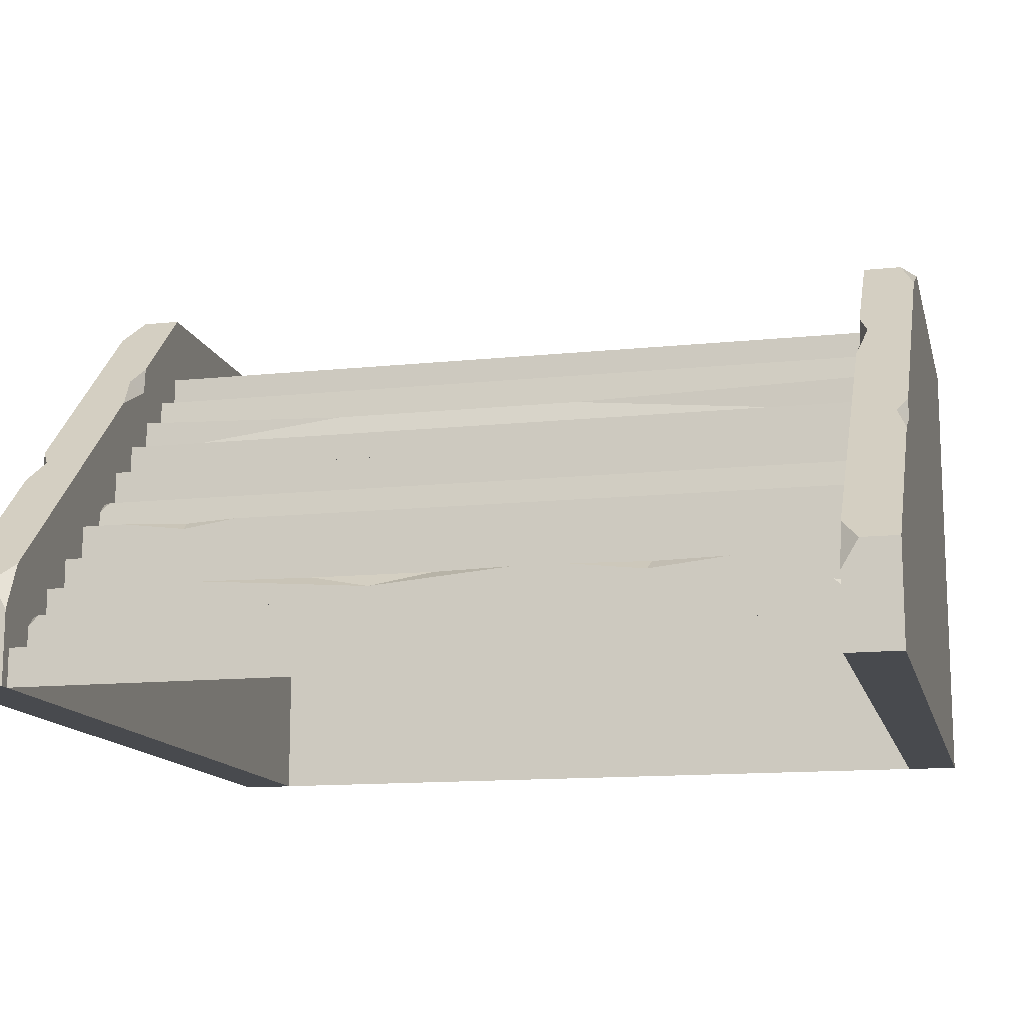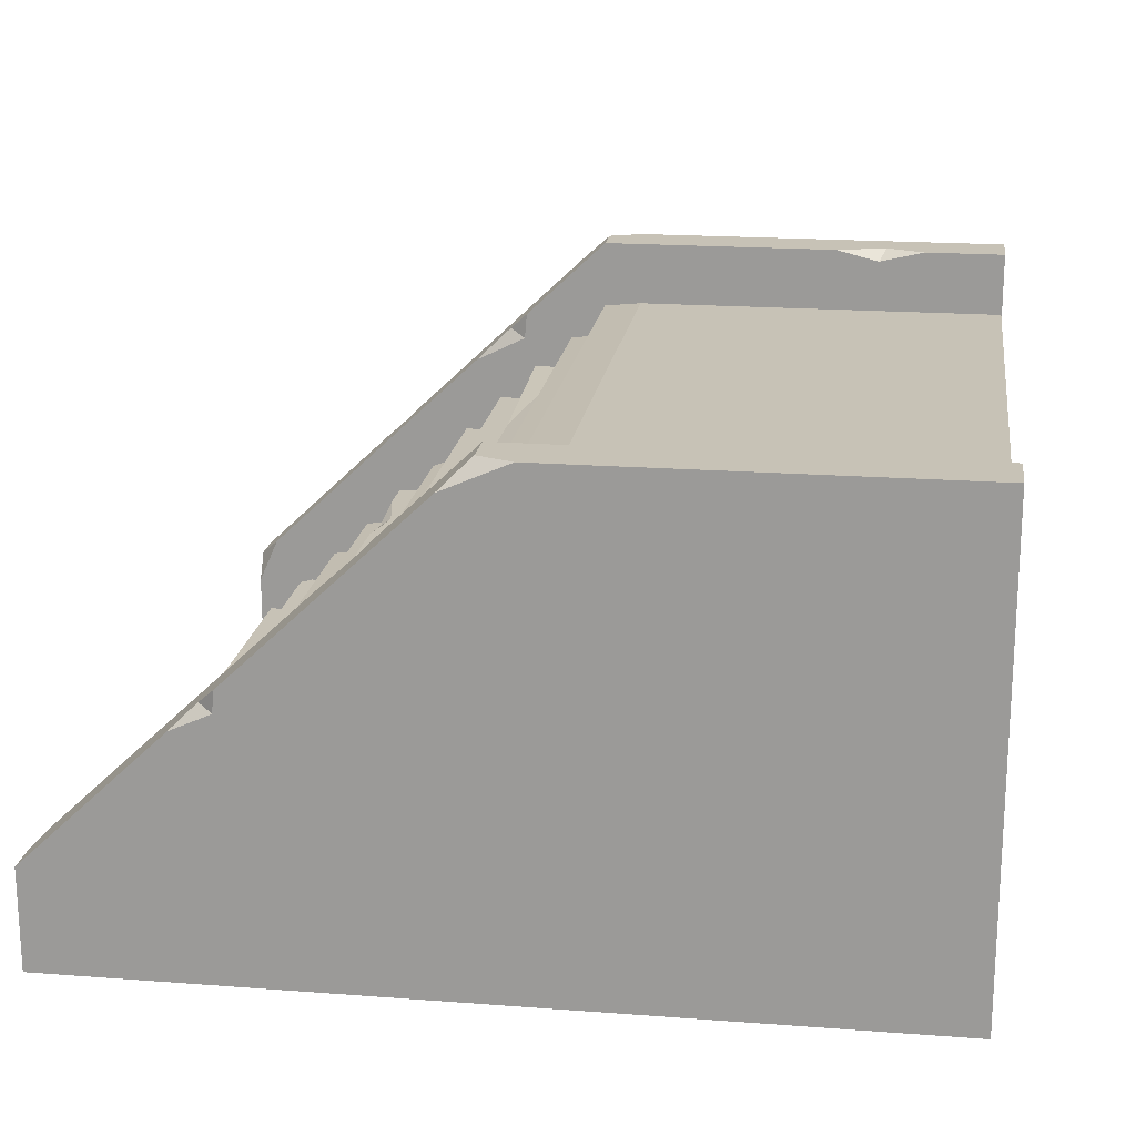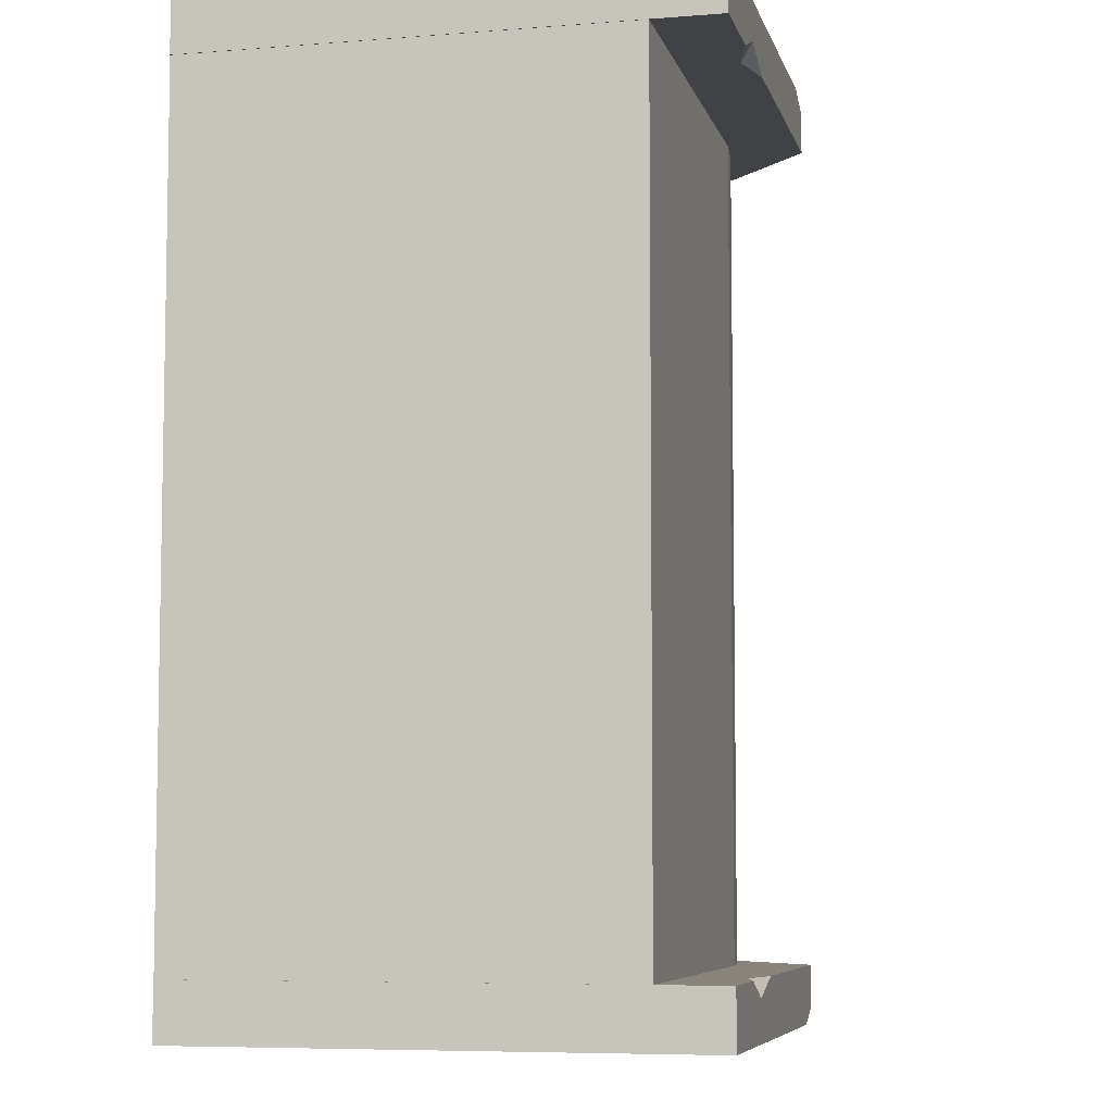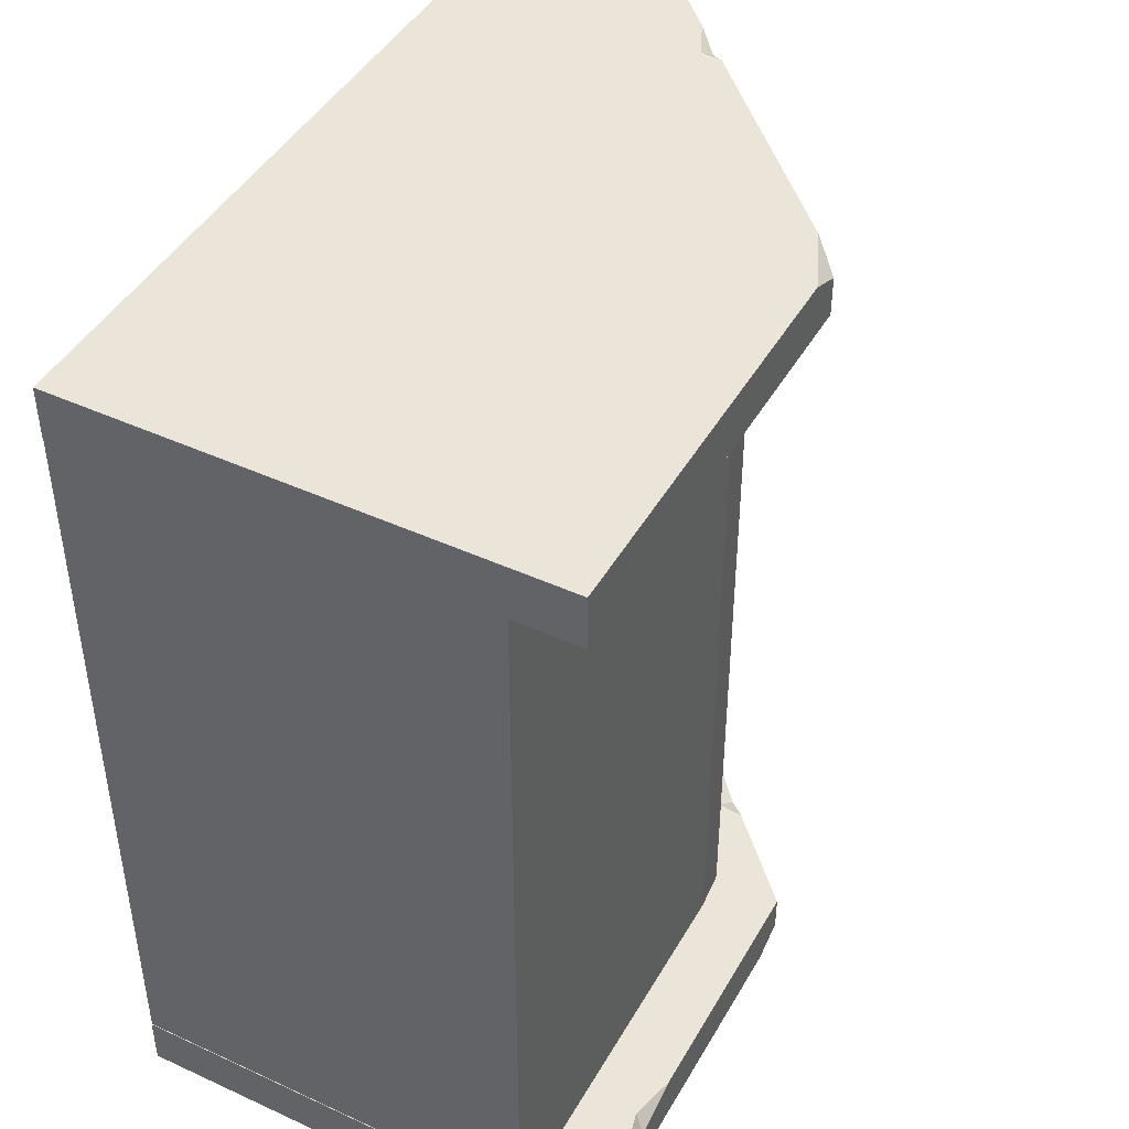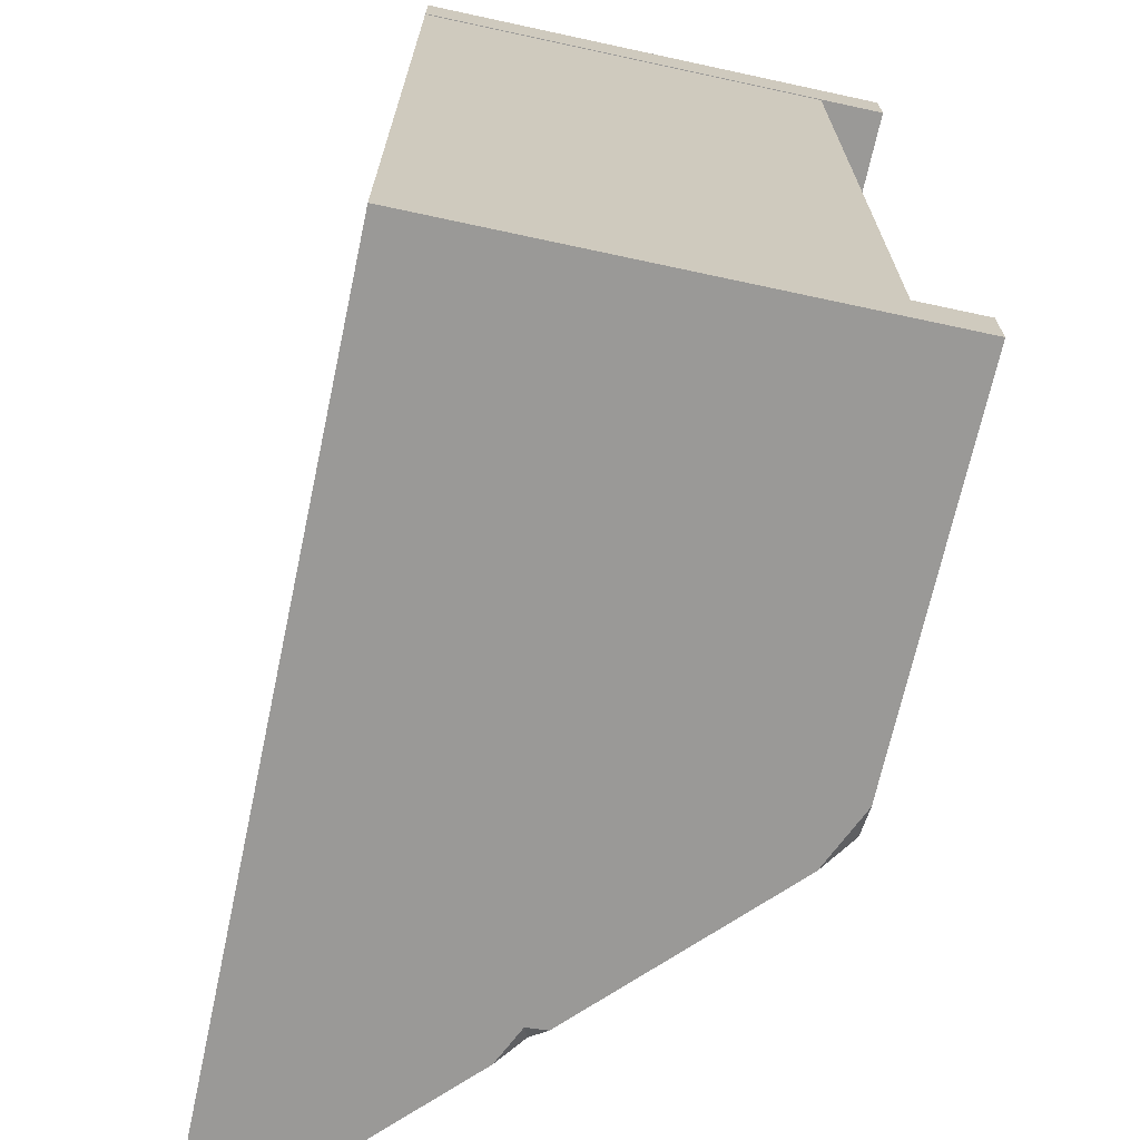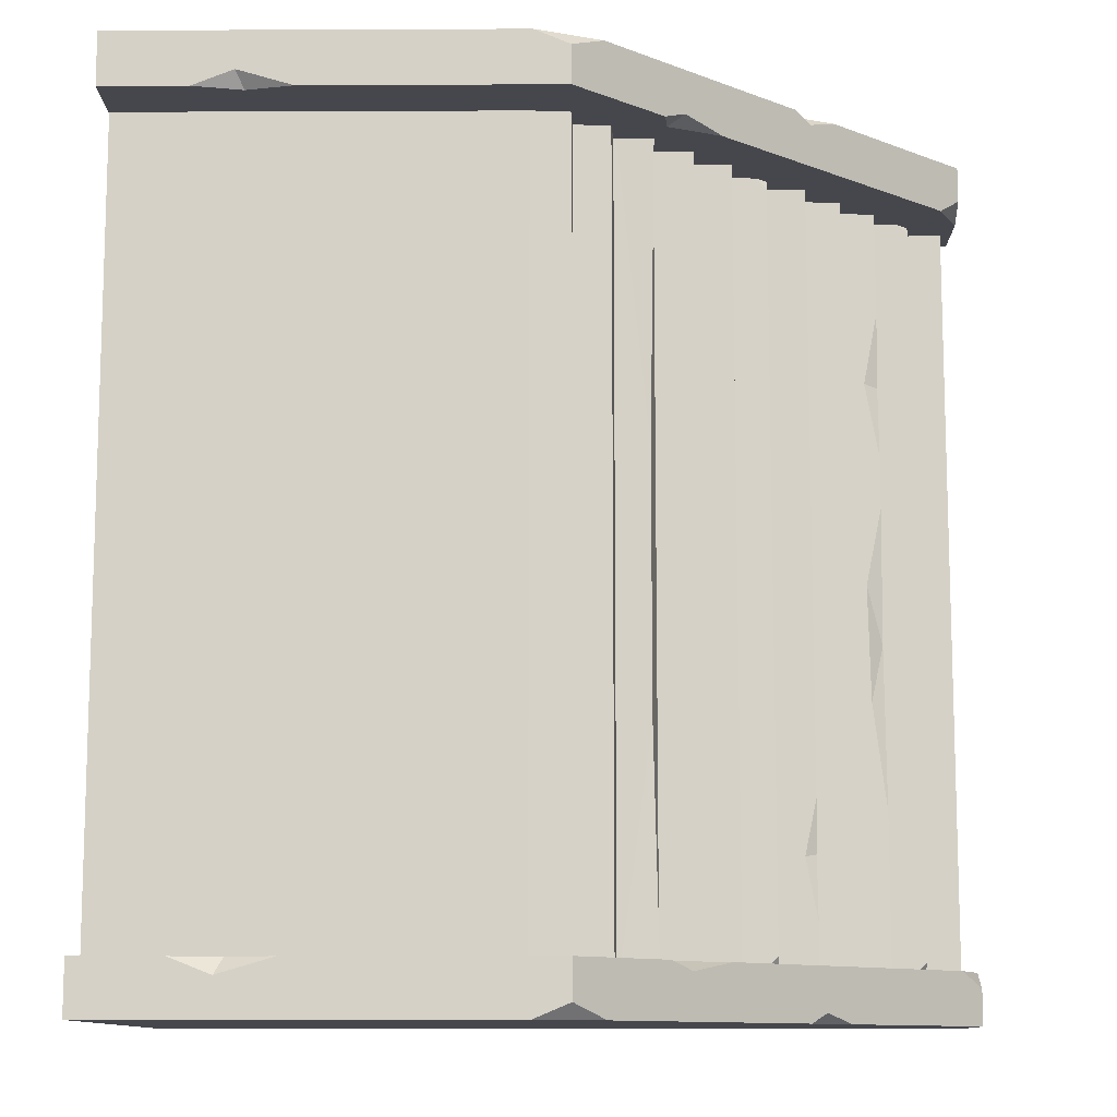
<metadata>
{"format":"obj","ext":"obj","renderer":"f3d","projection":"perspective","resolution":1024,"background":"white","views":[{"elev":-13.3,"azim":-76.7,"up":"+Y"},{"elev":19.1,"azim":8.1,"up":"+Y"},{"elev":-6.7,"azim":103.2,"up":"+Z"},{"elev":44.7,"azim":118.1,"up":"+Z"},{"elev":-68.9,"azim":77.8,"up":"+Z"},{"elev":-11.0,"azim":-179.4,"up":"+Z"}]}
</metadata>
<code>
v -500 2e-06 -484
v 0.4204 2e-06 -484
v -500 43.71 -484
v 0.4204 289.5 -484
v -500 60.6 -516
v 0.4204 289.5 -516
v -500 2e-06 -516
v 0.4204 2e-06 -516
v -258.4 289.5 -484
v -276.3 272.6 -516
v -237.4 289.5 -516
v -258.4 289.5 -507.1
v -107.8 289.5 -484
v -51 289.5 -484
v -75.31 289.5 -493.5
v -79.89 282.6 -484
v -344.8 207.7 -484
v -310.7 240 -484
v -322.4 228.9 -489.6
v -312.1 223.6 -484
v -415 141.2 -516
v -390.1 164.7 -516
v -399.8 155.5 -509.9
v -391 152.1 -516
v -487.3 72.68 -484
v -500 60.6 -494.2
v -493.3 3e-06 0
v 0 0 0
v -493.3 3e-06 -500
v 0 0 -500
v -234.9 250 0
v -234.9 250 -500
v -258.4 227.7 0
v -258.4 227.7 -500
v -281.9 205 0
v -281.9 205 -500
v -305.4 182.2 0
v -305.4 182.2 -500
v -328.9 159.4 0
v -328.9 159.4 -500
v -352.4 136.6 0
v -352.4 136.6 -500
v -375.9 113.9 0
v -375.9 113.9 -500
v -399.4 91.1 0
v -399.4 91.1 -500
v -422.8 68.32 0
v -422.8 68.32 -500
v -446.3 45.55 0
v -446.3 45.55 -500
v -469.8 22.77 0
v -469.8 22.77 -500
v -493.3 22.77 -9.727
v -493.3 22.77 -490.3
v -258.4 247.7 0
v -258.4 247.7 -500
v -305.4 205 -7.975
v -305.4 205 -492
v -352.4 159.4 -14.02
v -352.4 159.4 -500
v -399.4 113.9 0
v -399.4 113.9 -500
v -446.3 65.85 0
v -446.3 65.85 -500
v -280.6 225.2 0
v -280.6 225.2 -500
v -328.9 182.2 -9.727
v -328.9 182.2 -490.3
v -374.5 134.1 -22.14
v -374.5 134.1 -477.9
v -422.8 88.63 -9.727
v -422.8 88.63 -490.3
v -469.8 45.55 -22.14
v -469.8 45.55 -477.9
v -446.3 65.85 -203.7
v -446.3 65.85 -388.9
v -438 66.73 -323.7
v -436.5 66.89 -251.8
v -446.3 58.43 -287.7
v -446.3 65.85 -80.42
v -446.3 65.85 -171.6
v -437.7 66.76 -125.4
v -446.3 60.8 -127
v -399.4 113.9 -386
v -399.4 113.9 -457.3
v -392.3 113.9 -419.8
v -399.4 109 -418.4
v -343.4 159.4 0
v -352.4 144.8 0
v -302.3 201.1 -196.3
v -302.3 201.1 -352.5
v 0 250 0
v 0 250 -500
v -500 2e-06 -16.01
v 0.4204 2e-06 -16.01
v -500 43.71 -16.01
v 0.4204 289.5 -16.01
v -500 60.6 16
v 0.4204 289.5 16
v -500 2e-06 16
v 0.4204 2e-06 16
v -258.4 289.5 -16.01
v -276.3 272.6 16
v -237.4 289.5 16
v -258.4 289.5 7.145
v -107.8 289.5 -16.01
v -51 289.5 -16.01
v -75.31 289.5 -6.482
v -79.89 282.6 -16.01
v -344.8 207.7 -16.01
v -310.7 240 -16.01
v -322.4 228.9 -10.44
v -312.1 223.6 -16.01
v -415 141.2 16
v -390.1 164.7 16
v -399.8 155.5 9.949
v -391 152.1 16
v -487.3 72.68 -16.01
v -500 60.6 -5.814
f 3 25 26
f 5 21 24 8 7
f 7 8 2 1
f 2 8 6 4
f 6 15 14 4
f 10 12 11
f 16 15 13
f 14 15 16
f 20 19 17
f 18 19 20
f 24 23 22
f 21 23 24
f 10 19 18 9 12
f 7 1 3 26 5
f 20 2 16 13 9 18
f 1 2 20 17 25 3
f 16 2 4 14
f 8 24 22 10 11 6
f 12 9 13 15 11
f 23 25 17 19
f 23 19 10 22
f 26 25 23 21 5
f 11 15 6
f 53 51 52 54
f 55 31 32 56
f 65 33 34 66
f 90 35 36 91
f 67 37 38 68
f 69 41 42 70
f 86 43 44
f 71 45 46 72
f 63 47 82 80
f 73 49 50 74
f 27 51 53
f 52 29 54
f 29 27 53 54
f 33 31 55
f 32 34 56
f 34 33 55 56
f 37 35 57
f 36 38 58
f 38 37 90 91
f 89 88 59
f 40 42 60
f 45 43 61
f 44 46 62
f 46 45 87
f 49 47 63
f 48 50 64
f 50 79 76 64
f 35 33 65
f 34 36 66
f 36 35 65 66
f 39 37 67
f 38 40 68
f 40 39 67 68
f 43 41 69
f 42 44 70
f 44 43 69 70
f 47 45 71
f 46 48 72
f 48 47 71 72
f 51 49 73
f 50 52 74
f 52 51 73 74
f 79 77 76
f 79 78 77
f 75 78 79
f 83 82 81
f 80 82 83
f 82 78 75 81
f 77 48 64 76
f 82 47 78
f 78 47 48 77
f 79 83 81 75
f 83 49 63 80
f 50 49 83 79
f 85 87 86
f 86 87 84
f 86 44 62 85
f 61 43 86 84
f 87 45 61 84
f 46 87 85 62
f 59 88 39 40 60
f 42 41 89 59 60
f 41 39 88 89
f 91 36 58
f 57 35 90
f 90 37 57
f 38 91 58
f 28 30 93 92
f 32 31 92 93
f 96 119 118
f 98 100 101 117 114
f 100 94 95 101
f 95 97 99 101
f 99 97 107 108
f 103 104 105
f 109 106 108
f 107 109 108
f 113 110 112
f 111 113 112
f 117 115 116
f 114 117 116
f 103 105 102 111 112
f 100 98 119 96 94
f 113 111 102 106 109 95
f 94 96 118 110 113 95
f 109 107 97 95
f 101 99 104 103 115 117
f 105 104 108 106 102
f 116 112 110 118
f 116 115 103 112
f 119 98 114 116 118
f 104 99 108

</code>
